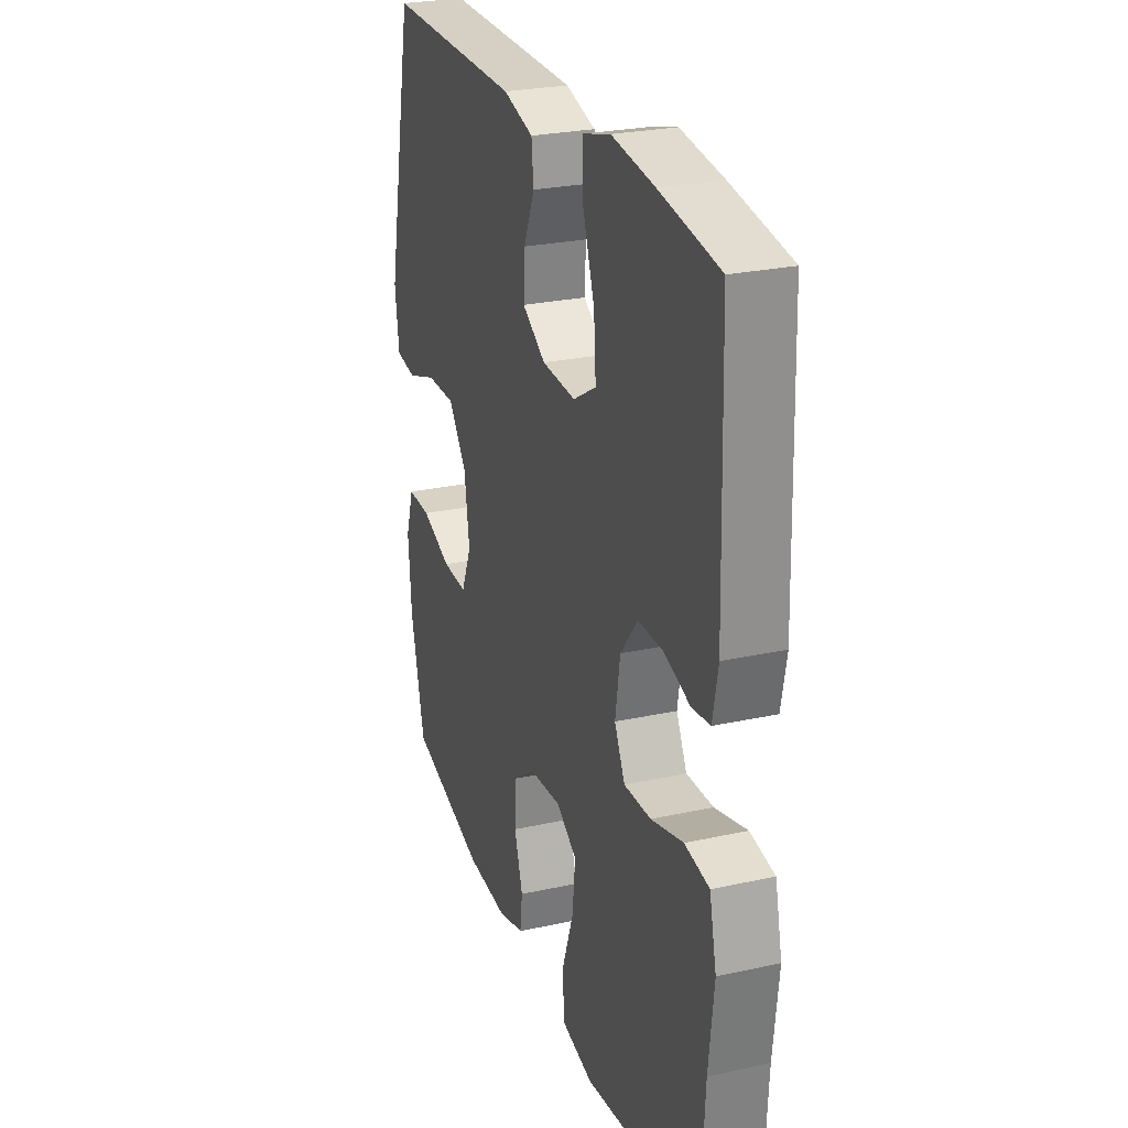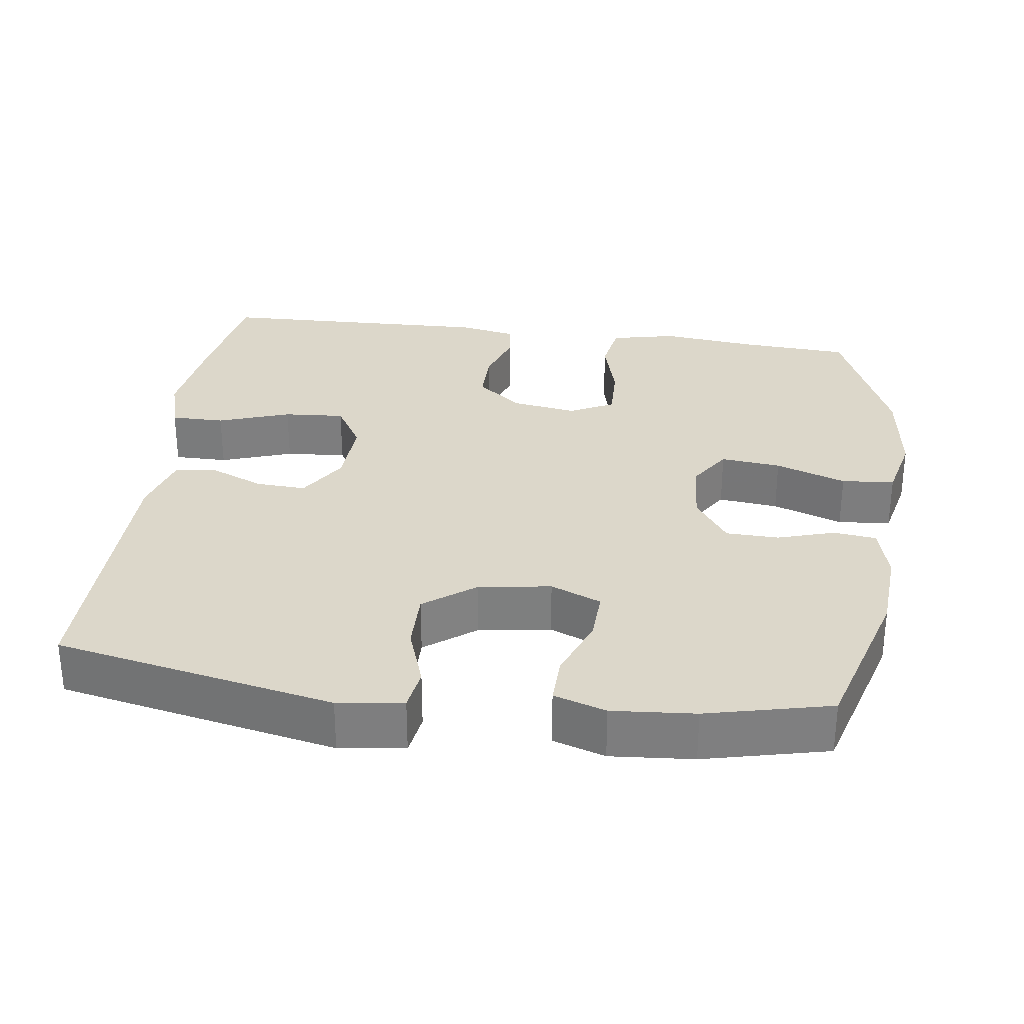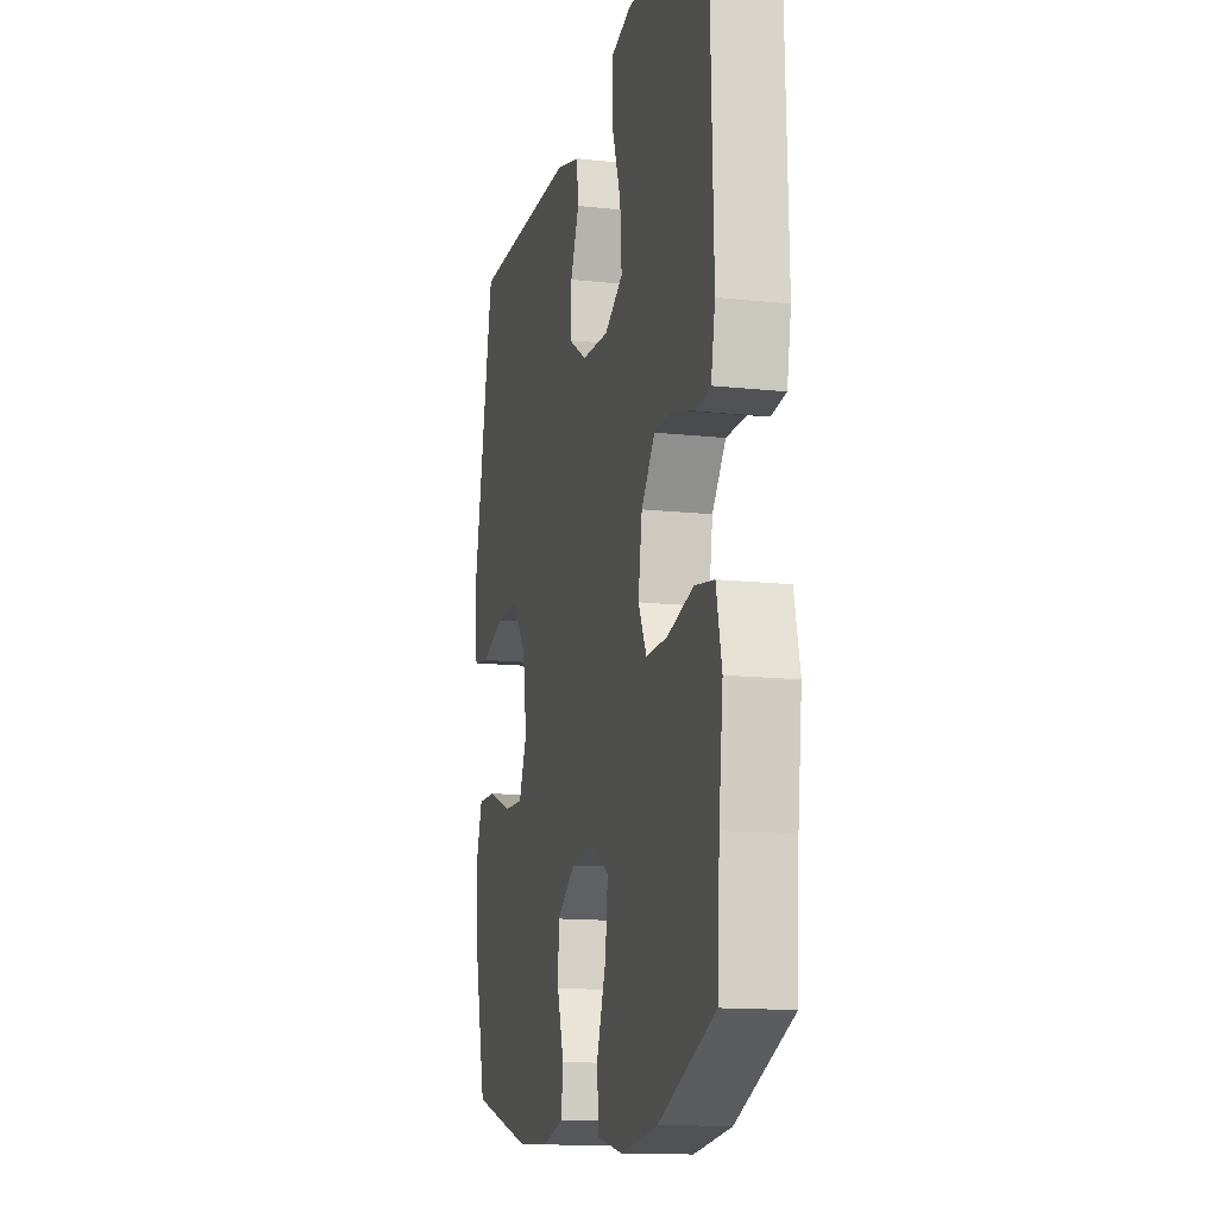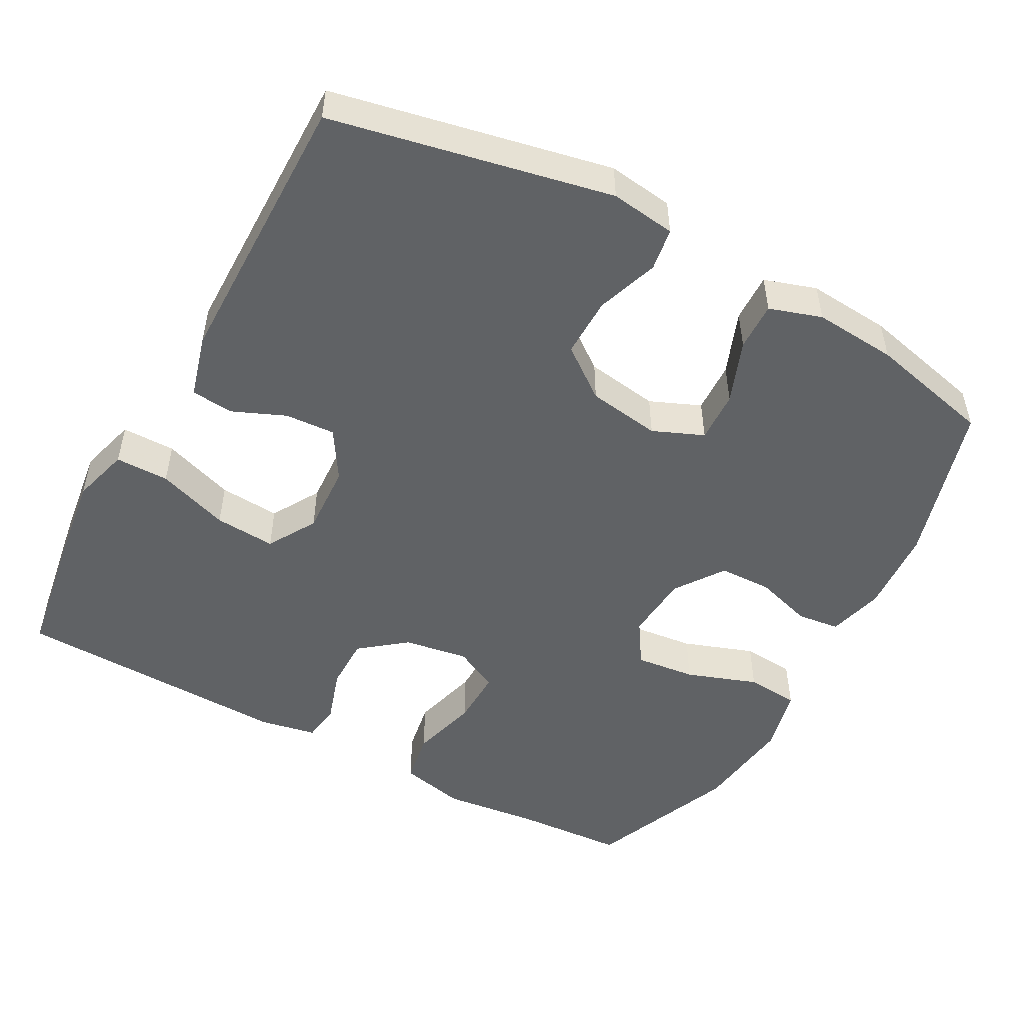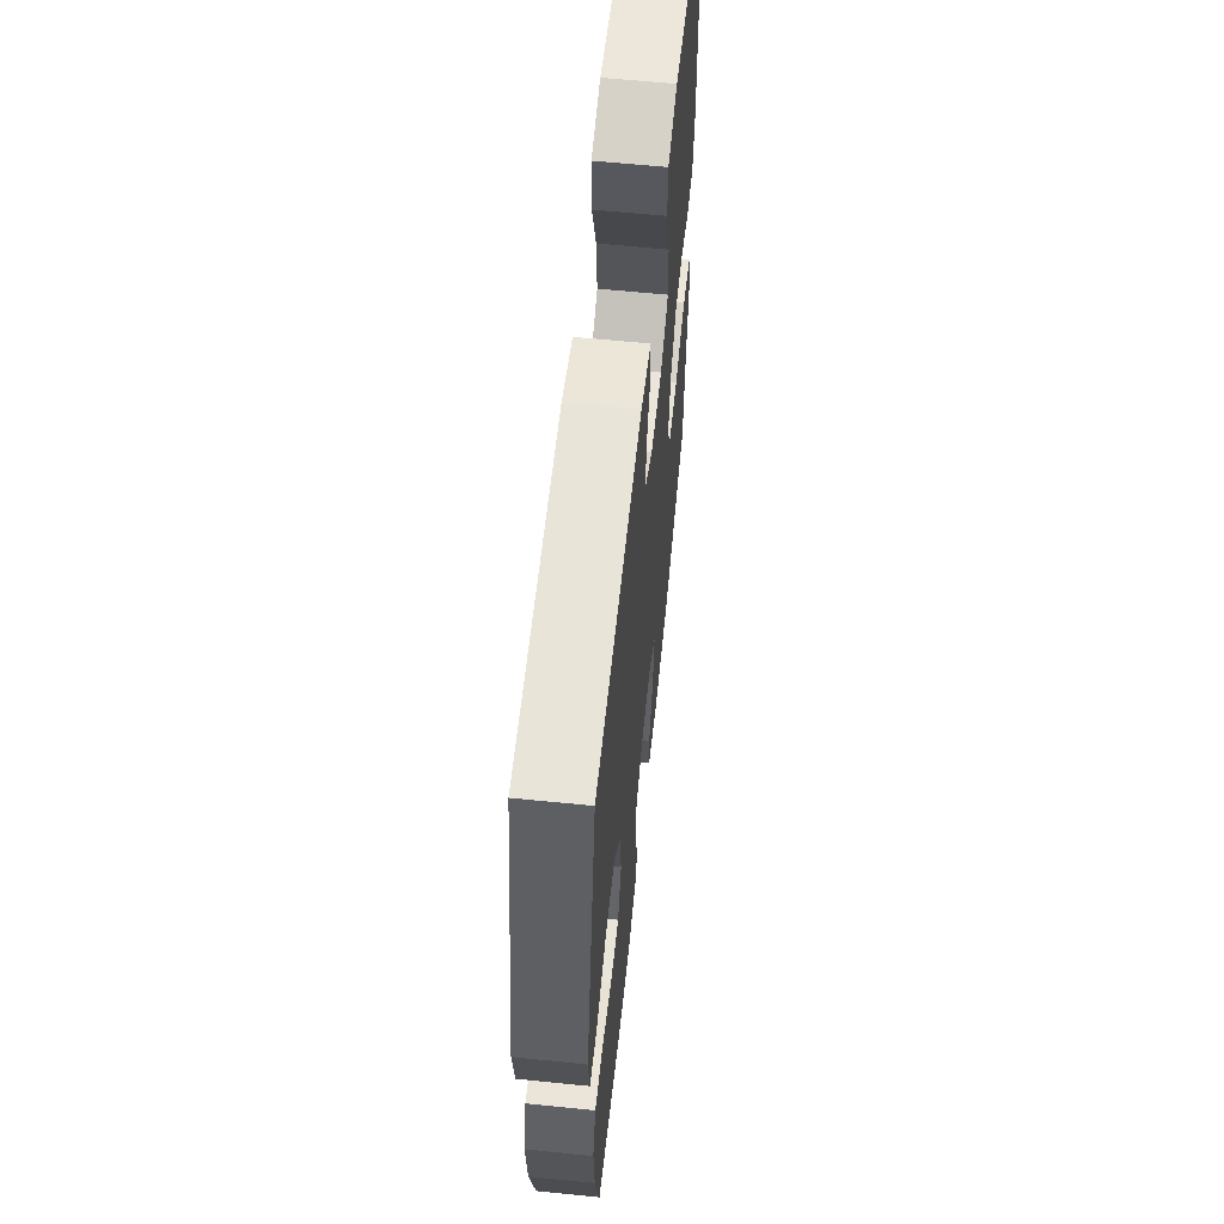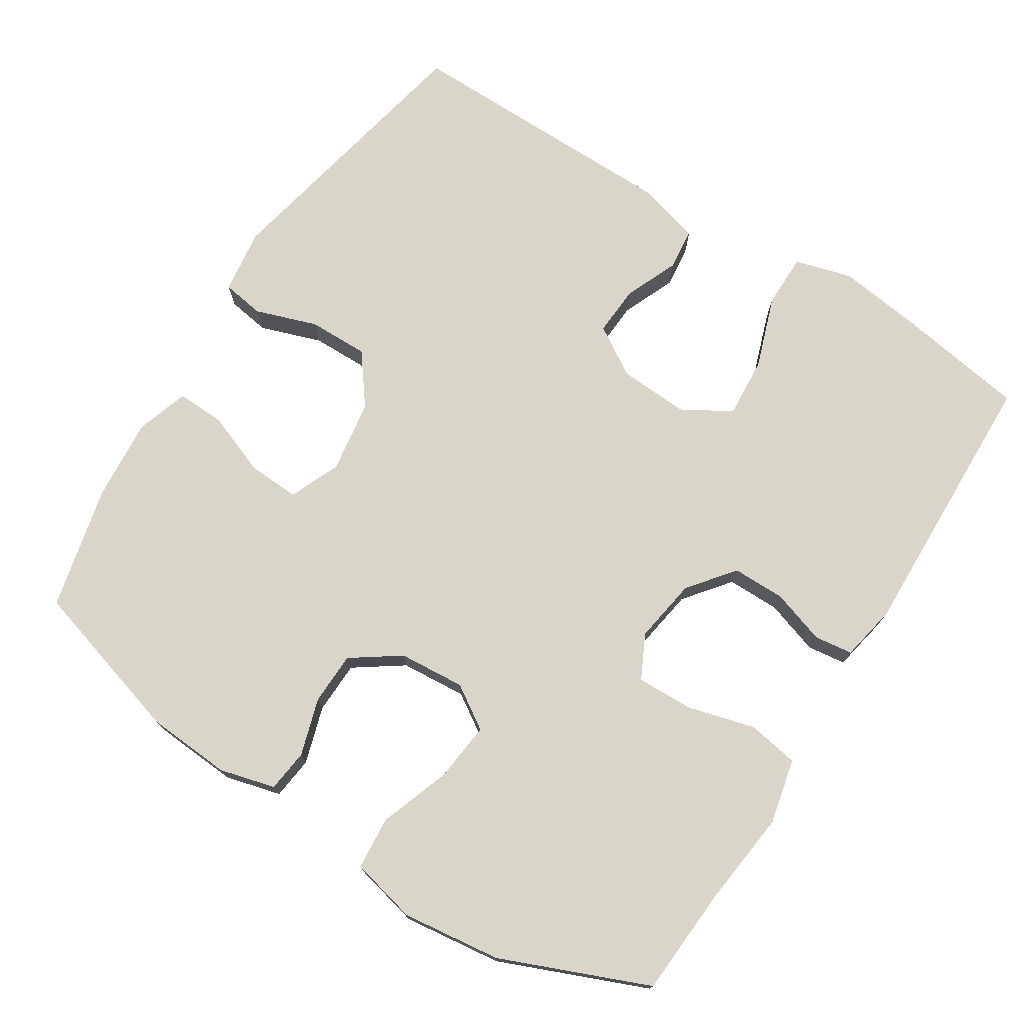
<metadata>
{"format":"obj","ext":"obj","renderer":"f3d","projection":"perspective","resolution":1024,"background":"white","views":[{"elev":25.9,"azim":-109.3,"up":"+Z"},{"elev":30.5,"azim":97.7,"up":"+Y"},{"elev":-13.9,"azim":-103.7,"up":"+Z"},{"elev":-50.5,"azim":61.4,"up":"+Y"},{"elev":60.8,"azim":95.9,"up":"+Z"},{"elev":74.4,"azim":-147.6,"up":"+Y"}]}
</metadata>
<code>
v -0.5 0.07 0.5
v -0.33 0.07 0.527
v -0.208 0.07 0.543
v -0.13 0.07 0.521
v -0.13 0.07 0.448
v -0.164 0.07 0.35
v -0.17 0.07 0.267
v -0.104 0.07 0.228
v -0.008 0.07 0.233
v 0.059 0.07 0.275
v 0.055 0.07 0.343
v 0.024 0.07 0.416
v 0.03 0.07 0.473
v 0.116 0.07 0.497
v 0.5 0.07 0.5
v 0.578 0.07 0.12
v 0.566 0.07 0.031
v 0.508 0.07 0.022
v 0.424 0.07 0.051
v 0.342 0.07 0.052
v 0.29 0.07 -0.017
v 0.275 0.07 -0.116
v 0.304 0.07 -0.185
v 0.374 0.07 -0.182
v 0.46 0.07 -0.149
v 0.526 0.07 -0.147
v 0.549 0.07 -0.218
v 0.54 0.07 -0.331
v 0.5 0.07 -0.5
v 0.281 0.07 -0.564
v 0.165 0.07 -0.572
v 0.089 0.07 -0.552
v 0.082 0.07 -0.494
v 0.106 0.07 -0.416
v 0.104 0.07 -0.344
v 0.038 0.07 -0.298
v -0.052 0.07 -0.291
v -0.111 0.07 -0.329
v -0.102 0.07 -0.411
v -0.068 0.07 -0.507
v -0.074 0.07 -0.579
v -0.164 0.07 -0.6
v -0.299 0.07 -0.583
v -0.5 0.07 -0.5
v -0.509 0.07 -0.352
v -0.524 0.07 -0.221
v -0.504 0.07 -0.132
v -0.434 0.07 -0.12
v -0.342 0.07 -0.145
v -0.265 0.07 -0.147
v -0.235 0.07 -0.087
v -0.249 0.07 0.001
v -0.298 0.07 0.063
v -0.37 0.07 0.063
v -0.444 0.07 0.039
v -0.496 0.07 0.046
v -0.511 0.07 0.123
v -0.5 0 0.5
v -0.33 0 0.527
v -0.208 0 0.543
v -0.13 0 0.521
v -0.13 0 0.448
v -0.164 0 0.35
v -0.17 0 0.267
v -0.104 0 0.228
v -0.008 0 0.233
v 0.059 0 0.275
v 0.055 0 0.343
v 0.024 0 0.416
v 0.03 0 0.473
v 0.116 0 0.497
v 0.5 0 0.5
v 0.578 0 0.12
v 0.566 0 0.031
v 0.508 0 0.022
v 0.424 0 0.051
v 0.342 0 0.052
v 0.29 0 -0.017
v 0.275 0 -0.116
v 0.304 0 -0.185
v 0.374 0 -0.182
v 0.46 0 -0.149
v 0.526 0 -0.147
v 0.549 0 -0.218
v 0.54 0 -0.331
v 0.5 0 -0.5
v 0.281 0 -0.564
v 0.165 0 -0.572
v 0.089 0 -0.552
v 0.082 0 -0.494
v 0.106 0 -0.416
v 0.104 0 -0.344
v 0.038 0 -0.298
v -0.052 0 -0.291
v -0.111 0 -0.329
v -0.102 0 -0.411
v -0.068 0 -0.507
v -0.074 0 -0.579
v -0.164 0 -0.6
v -0.299 0 -0.583
v -0.5 0 -0.5
v -0.509 0 -0.352
v -0.524 0 -0.221
v -0.504 0 -0.132
v -0.434 0 -0.12
v -0.342 0 -0.145
v -0.265 0 -0.147
v -0.235 0 -0.087
v -0.249 0 0.001
v -0.298 0 0.063
v -0.37 0 0.063
v -0.444 0 0.039
v -0.496 0 0.046
v -0.511 0 0.123
f 54 55 56 57
f 53 54 57 1
f 52 53 1 2
f 51 52 2 3
f 46 47 48 49
f 45 46 49 50
f 44 45 50
f 43 44 50
f 42 43 50 51
f 39 40 41 42
f 38 39 42 51
f 31 32 33 34
f 31 34 35
f 30 31 35
f 29 30 35
f 28 29 35 36
f 24 25 26 27
f 23 24 27 28
f 16 17 18 19
f 16 19 20
f 15 16 20
f 14 15 20 21
f 11 12 13 14
f 10 11 14 21
f 3 4 5 6
f 3 6 7
f 51 3 7
f 37 38 51 7
f 23 28 36 37
f 22 23 37 7
f 9 10 21 22
f 8 9 22
f 7 8 22
f 114 113 112 111
f 58 114 111 110
f 59 58 110 109
f 60 59 109 108
f 106 105 104 103
f 107 106 103 102
f 107 102 101
f 107 101 100
f 108 107 100 99
f 99 98 97 96
f 108 99 96 95
f 91 90 89 88
f 92 91 88
f 92 88 87
f 92 87 86
f 93 92 86 85
f 84 83 82 81
f 85 84 81 80
f 76 75 74 73
f 77 76 73
f 77 73 72
f 78 77 72 71
f 71 70 69 68
f 78 71 68 67
f 63 62 61 60
f 64 63 60
f 64 60 108
f 64 108 95 94
f 94 93 85 80
f 64 94 80 79
f 79 78 67 66
f 79 66 65
f 79 65 64
f 1 58 59 2
f 2 59 60 3
f 3 60 61 4
f 4 61 62 5
f 5 62 63 6
f 6 63 64 7
f 7 64 65 8
f 8 65 66 9
f 9 66 67 10
f 10 67 68 11
f 11 68 69 12
f 12 69 70 13
f 13 70 71 14
f 14 71 72 15
f 15 72 73 16
f 16 73 74 17
f 17 74 75 18
f 18 75 76 19
f 19 76 77 20
f 20 77 78 21
f 21 78 79 22
f 22 79 80 23
f 23 80 81 24
f 24 81 82 25
f 25 82 83 26
f 26 83 84 27
f 27 84 85 28
f 28 85 86 29
f 29 86 87 30
f 30 87 88 31
f 31 88 89 32
f 32 89 90 33
f 33 90 91 34
f 34 91 92 35
f 35 92 93 36
f 36 93 94 37
f 37 94 95 38
f 38 95 96 39
f 39 96 97 40
f 40 97 98 41
f 41 98 99 42
f 42 99 100 43
f 43 100 101 44
f 44 101 102 45
f 45 102 103 46
f 46 103 104 47
f 47 104 105 48
f 48 105 106 49
f 49 106 107 50
f 50 107 108 51
f 51 108 109 52
f 52 109 110 53
f 53 110 111 54
f 54 111 112 55
f 55 112 113 56
f 56 113 114 57
f 57 114 58 1

</code>
